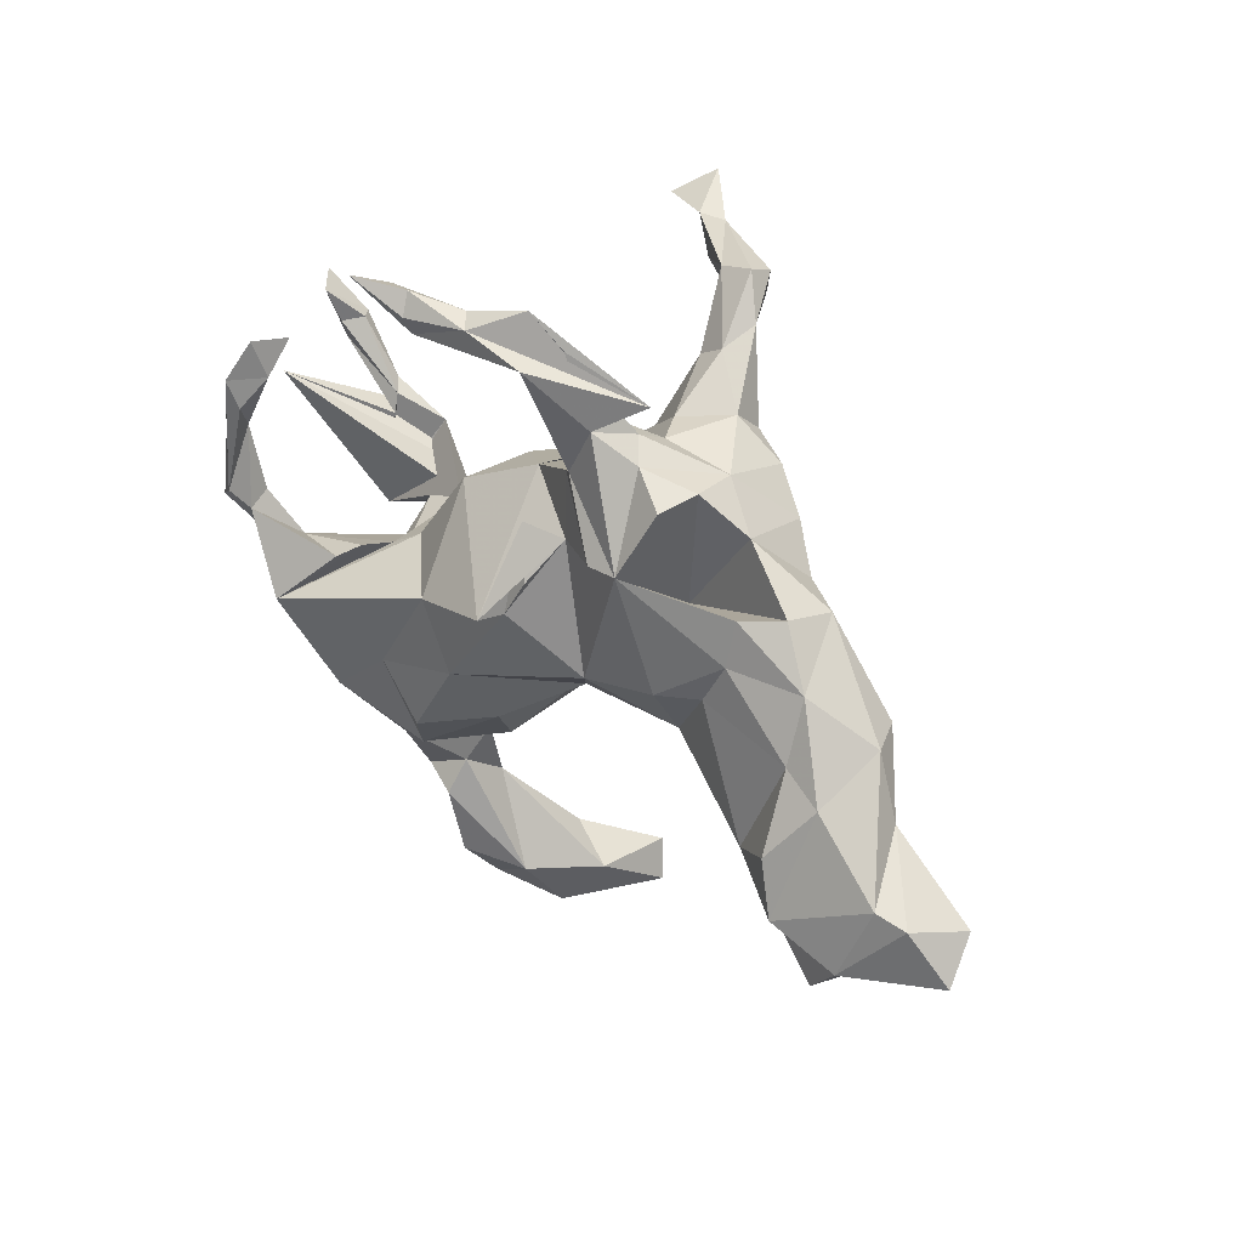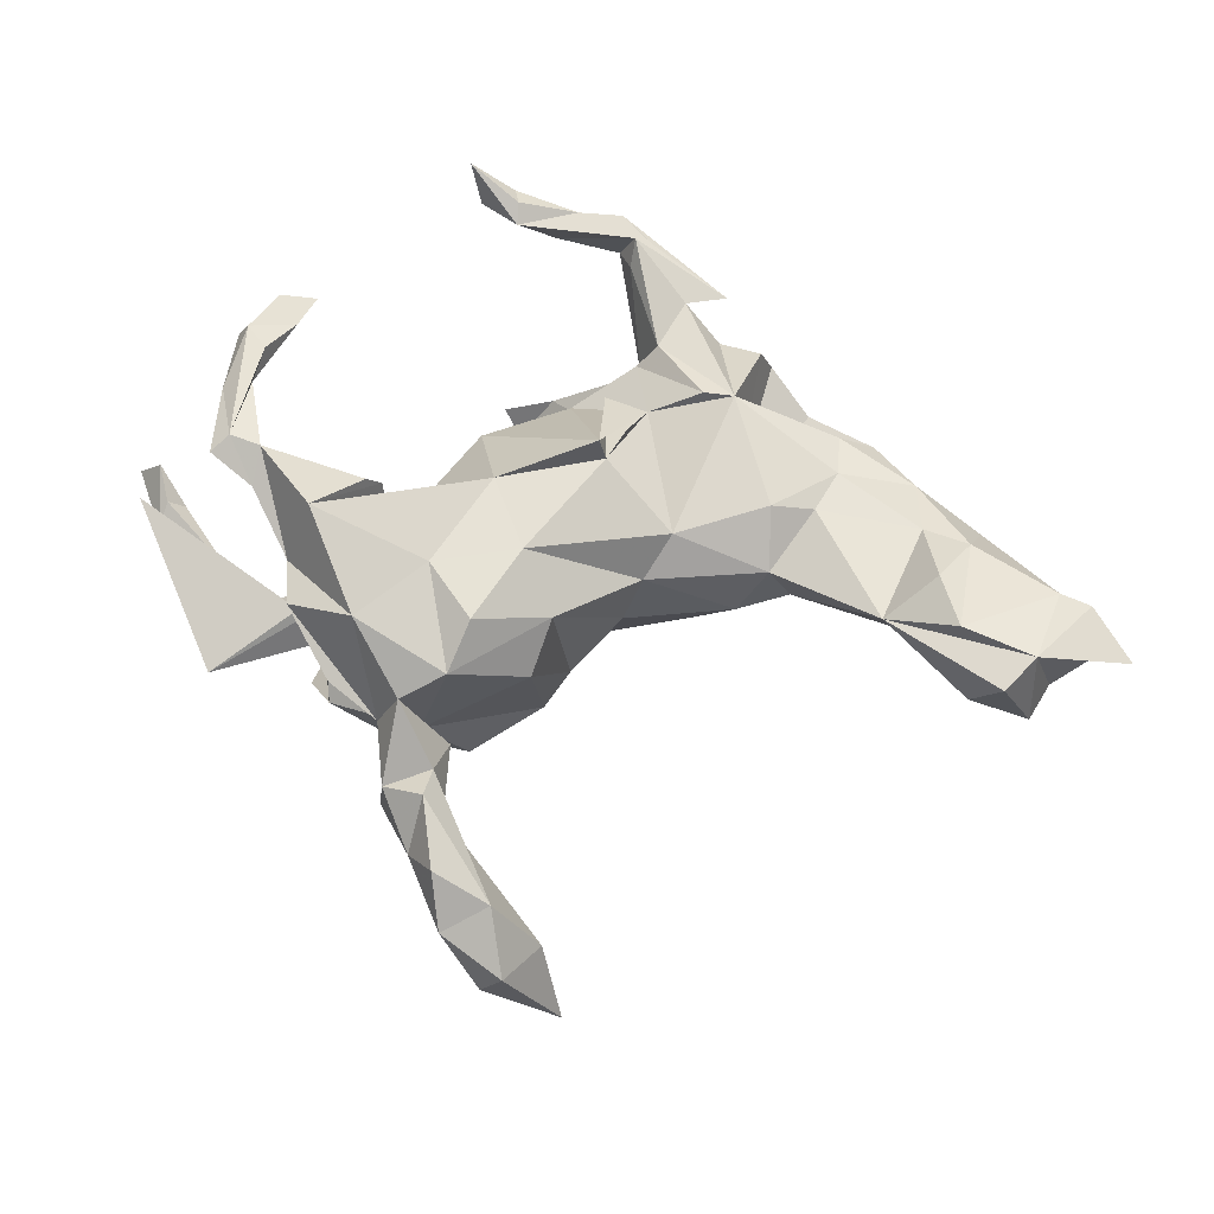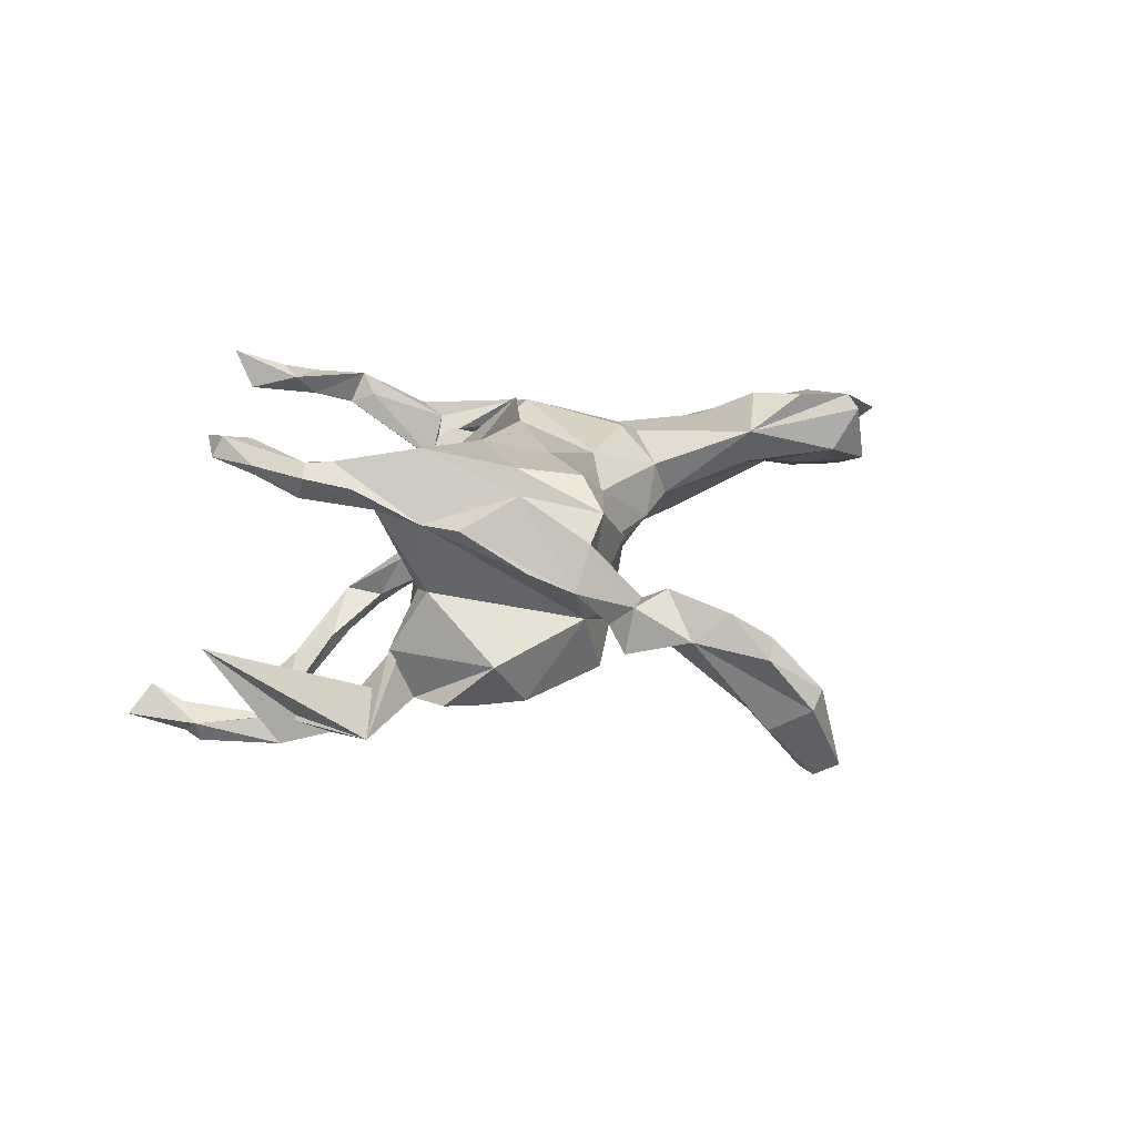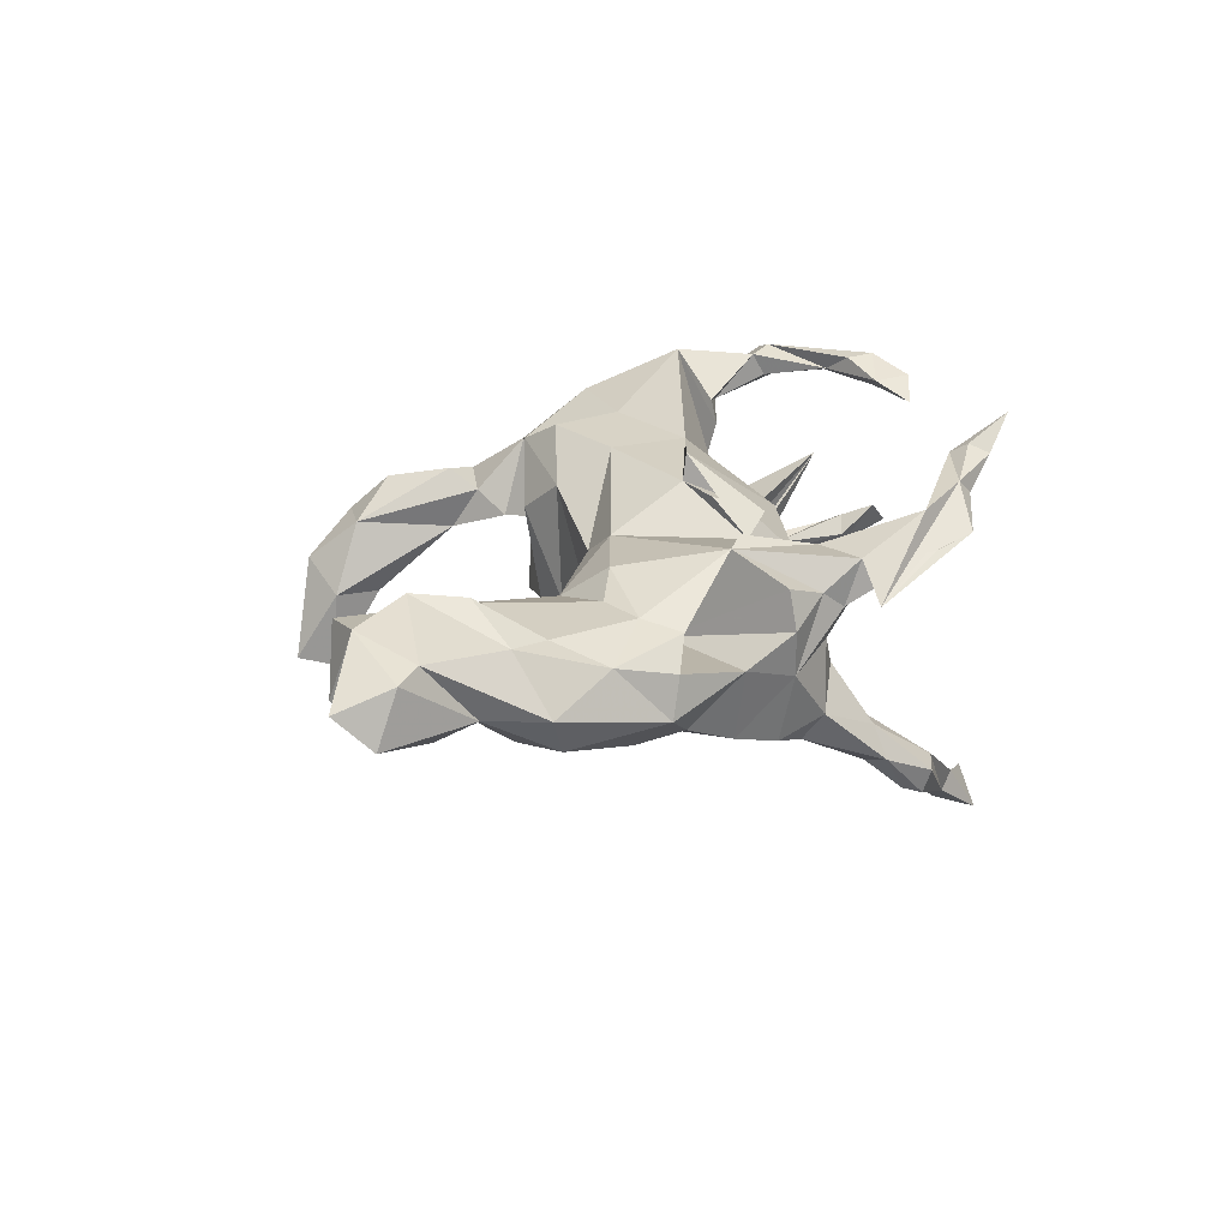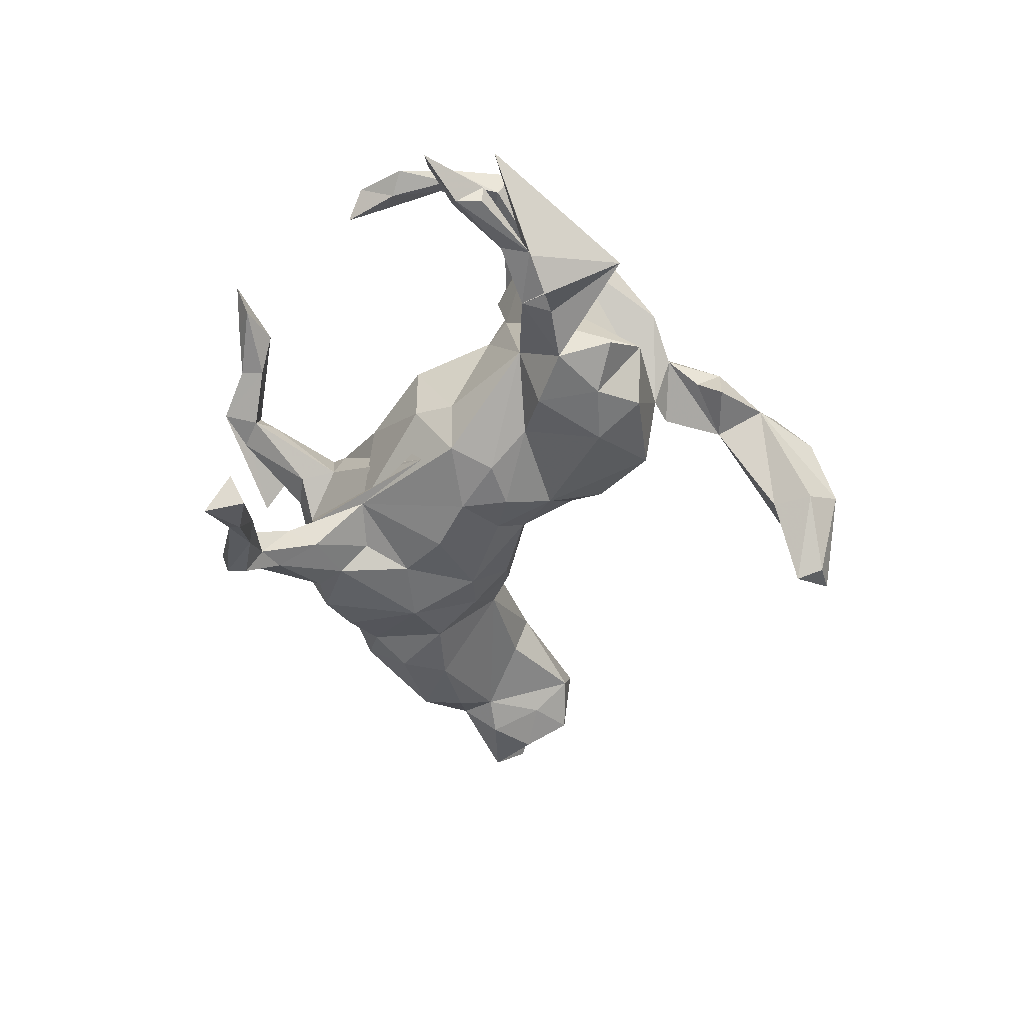
<metadata>
{"format":"obj","ext":"obj","renderer":"f3d","projection":"perspective","resolution":1024,"background":"white","views":[{"elev":30.1,"azim":47.5,"up":"+Y"},{"elev":-27.7,"azim":5.4,"up":"+Y"},{"elev":23.5,"azim":-55.2,"up":"+Z"},{"elev":20.8,"azim":105.2,"up":"+Z"},{"elev":-51.0,"azim":-102.2,"up":"+Z"}]}
</metadata>
<code>
v 0.8081 -0.2454 0.04598
v 0.7906 -0.1828 -0.0118
v 0.6622 -0.2635 0.1196
v 0.7527 -0.1618 0.07774
v 0.7056 -0.1466 0.09317
v 0.645 -0.0784 -0.01053
v 0.6037 0.02078 -0.01757
v 0.4643 0.1662 -0.05953
v 0.5805 -0.04895 0.0801
v 0.5678 0.02389 -0.0804
v 0.6507 -0.1482 -0.0497
v 0.6527 -0.3073 -2.5e-05
v 0.6903 -0.2322 -0.04025
v 0.5051 0.08418 0.03469
v 0.4394 0.006037 -0.1109
v 0.3758 0.1654 -0.1092
v 0.4449 0.1711 0.01087
v 0.6088 -0.2335 -0.01082
v 0.5609 -0.05229 -0.07544
v 0.5893 -0.1239 -0.02789
v 0.4294 0.09639 -0.12
v 0.3905 0.1647 0.0567
v 0.5098 -0.01414 0.07171
v 0.2721 0.3138 -0.0447
v 0.3189 0.2284 -0.1408
v 0.5279 -0.1283 0.1341
v 0.3436 0.2505 -0.01549
v 0.6115 -0.314 0.1139
v 0.2359 0.107 -0.1741
v 0.4619 -0.1529 0.01743
v 0.562 -0.2896 0.04018
v 0.288 0.3167 0.03427
v 0.2124 0.08798 -0.02459
v 0.5534 -0.2185 0.1415
v 0.326 0.03868 -0.1232
v 0.4414 -0.1743 0.08908
v 0.3853 0.09226 0.07106
v 0.207 0.3417 0.07198
v 0.08853 0.4952 -0.3032
v 0.1286 0.4414 -0.2342
v 0.1895 0.3476 -0.139
v 0.2737 0.3016 0.0982
v 0.258 0.2863 -0.1634
v 0.1849 0.3092 -0.1883
v 0.09043 0.5096 -0.2607
v 0.08351 0.4606 -0.3012
v 0.1487 0.2728 -0.1808
v 0.2313 0.1993 0.14
v 0.03117 0.4981 -0.2573
v 0.115 0.4148 -0.1793
v 0.1568 0.3923 0.1169
v 0.09958 0.3985 -0.2507
v 0.3478 0.02588 0.07794
v 0.1726 0.3698 0.03987
v 0.2811 0.01746 0.1109
v 0.1102 0.5008 0.1231
v 0.2205 0.4349 0.06246
v 0.1647 0.3415 -0.01786
v 0.1235 0.3422 -0.07483
v 0.1087 0.3751 0.03999
v 0.0589 0.5514 0.1429
v 0.2305 -0.01822 -0.1123
v 0.05847 0.4364 -0.2662
v 0.07258 0.3336 -0.2019
v 0.06651 0.3902 -0.1819
v -0.008569 0.4632 -0.3246
v 0.3031 -0.07096 -0.01453
v 0.05239 0.4879 0.1294
v 0.2737 -0.06648 0.05205
v 0.07099 0.4465 0.1474
v -0.1017 0.4872 -0.3957
v 0.07781 0.3141 0.0414
v 0.1113 0.3138 0.1182
v -0.134 0.1632 -0.1429
v -0.05989 0.4656 -0.3199
v 0.1052 0.2303 -0.1424
v 0.1842 0.2029 0.149
v 0.08192 0.4783 0.1806
v 0.1254 0.1436 -0.1687
v -0.07825 0.5064 -0.3728
v 0.1301 -0.0228 0.1089
v -0.1103 0.5164 -0.3482
v 0.1626 -0.06902 -0.07627
v -0.04486 0.4921 0.1734
v -0.0325 0.5328 0.1784
v 0.09369 0.1963 0.1103
v 0.03236 0.09445 -0.1884
v -0.1555 0.5544 -0.4313
v -0.1767 0.4871 -0.4168
v 0.0751 0.2946 0.09153
v -0.006987 0.5178 0.2036
v -0.199 0.5192 -0.3727
v 0.02166 0.255 -0.1157
v 0.2181 -0.08462 -0.02945
v 0.04038 -0.08607 -0.04097
v 0.1463 0.00433 -0.1507
v 0.0297 0.2101 0.1375
v -0.09882 0.5182 0.2393
v -0.1061 0.5533 0.2237
v -0.1708 0.5713 0.2766
v -0.162 0.543 0.2079
v -0.1023 0.4874 0.2215
v -0.009303 -0.01499 -0.1527
v 0.06606 0.1313 0.167
v -0.03454 0.2491 0.04902
v 0.03525 0.07368 0.1798
v -0.06603 0.06786 -0.1821
v -0.133 0.03682 0.2011
v 0.0293 0.07781 0.2268
v 0.005787 -0.06893 -0.118
v -0.09455 -0.01295 -0.1814
v -0.04539 -0.1572 -0.07854
v 0.08078 -0.07426 0.06086
v -0.1737 0.1847 -0.0523
v -0.05079 -0.1663 0.1254
v -0.08839 -0.08056 0.1884
v -0.1734 0.112 -0.1447
v -0.08851 -0.2076 -0.09697
v -0.1626 0.03022 -0.1715
v -0.2172 0.1217 -0.06818
v -0.172 0.1857 0.08179
v -0.08676 -0.103 -0.1449
v -0.372 0.0208 -0.07281
v -0.2089 -0.2677 -0.1226
v -0.08866 -0.2362 0.06892
v -0.2375 -0.01926 -0.1355
v -0.2644 0.05923 0.09642
v -0.2822 -0.1541 -0.1764
v -0.4191 0.3746 0.2102
v -0.09234 -0.5971 -0.2646
v -0.2681 -0.277 -0.009038
v -0.3089 0.05067 0.1778
v -0.442 0.3092 0.2386
v -0.07381 -0.6641 -0.2503
v -0.3266 0.03718 0.2152
v -0.3968 -0.0419 0.2842
v -0.2186 -0.3132 0.005322
v -0.2264 -0.1073 0.2104
v -0.2027 -0.2695 0.157
v -0.4716 0.3614 0.246
v -0.4877 0.2992 0.2174
v -0.3311 -0.02496 -0.1619
v -0.1637 -0.2006 0.1977
v -0.09143 -0.591 -0.1295
v -0.2323 -0.4164 -0.02864
v -0.3088 0.03358 0.1163
v -0.3849 -0.01637 0.02264
v -0.1443 -0.6624 -0.08068
v -0.512 0.2894 0.2705
v -0.1185 -0.6391 -0.2572
v -0.2087 -0.6004 -0.1471
v -0.4488 -0.001854 -0.06999
v -0.1534 -0.5712 -0.008606
v -0.3802 -0.1275 -0.1673
v -0.507 0.2075 0.2376
v -0.2372 -0.3703 0.04299
v -0.1694 -0.5391 -0.1422
v -0.4347 -0.04049 -0.1545
v -0.2789 -0.2954 0.1334
v -0.3536 -0.2157 -0.1435
v -0.5339 0.2955 0.2382
v -0.4838 0.2506 0.2664
v -0.3222 -0.2951 0.0608
v -0.5579 0.05707 -0.1931
v -0.4539 0.01499 0.1814
v -0.4815 0.07773 0.2612
v -0.4155 -0.06046 0.03897
v -0.423 -0.2034 -0.05811
v -0.3373 -0.1963 0.2158
v -0.449 -0.07483 0.1742
v -0.4906 0.09605 0.2228
v -0.1809 -0.6669 -0.1044
v -0.2336 -0.5389 0.05592
v -0.2461 -0.4256 0.07607
v -0.3112 -0.4029 0.05992
v -0.5359 0.1984 0.2281
v -0.4689 -0.1318 -0.1303
v -0.3109 -0.3538 0.01742
v -0.2772 -0.4931 0.009001
v -0.23 -0.6111 -0.009717
v -0.3276 -0.396 -0.01871
v -0.4448 -0.1519 0.1795
v -0.5495 0.1907 0.2503
v -0.6386 -0.1071 -0.127
v -0.3906 -0.2489 0.1087
v -0.7385 0.1474 0.005233
v -0.5416 -0.000689 -0.1761
v -0.6474 0.1154 -0.1654
v -0.5282 0.09453 0.2695
v -0.4974 0.02469 0.2293
v -0.5418 0.1005 0.2115
v -0.6236 0.06354 -0.1371
v -0.5599 0.07294 0.2566
v -0.7028 0.2136 -0.1437
v -0.6274 0.0961 -0.147
v -0.6562 0.06525 -0.1778
v -0.7242 0.2119 -0.1665
v -0.7268 0.2073 -0.1115
v -0.7831 0.281 -0.1321
v -0.7349 0.1683 -0.1676
v -0.7436 0.1667 -0.1343
v -0.7381 0.2662 -0.09017
f 155 162 189
f 149 189 162
f 166 155 189
f 133 162 155
f 106 104 97
f 86 97 104
f 109 106 97
f 86 48 77
f 73 77 48
f 34 5 9
f 7 9 5
f 26 34 9
f 3 5 34
f 36 3 34
f 3 1 4
f 2 4 1
f 5 3 4
f 133 129 140
f 141 140 129
f 149 133 140
f 141 129 133
f 84 68 78
f 70 78 68
f 102 84 78
f 61 68 84
f 102 101 84
f 85 84 101
f 100 101 102
f 161 149 140
f 162 133 149
f 141 161 140
f 183 149 161
f 57 51 56
f 54 56 51
f 61 57 56
f 78 51 57
f 68 61 56
f 91 57 61
f 91 78 57
f 73 51 78
f 72 70 68
f 73 78 70
f 183 189 149
f 193 189 183
f 48 51 73
f 72 73 70
f 6 5 4
f 12 3 28
f 36 28 3
f 26 36 34
f 100 99 101
f 85 101 99
f 98 99 100
f 91 99 98
f 102 98 100
f 91 98 102
f 82 49 80
f 45 80 49
f 88 82 80
f 75 49 82
f 39 80 45
f 50 45 49
f 80 39 66
f 46 66 39
f 71 80 66
f 40 39 45
f 199 197 201
f 200 201 197
f 202 199 201
f 202 197 199
f 197 202 194
f 198 194 202
f 188 197 194
f 130 144 134
f 148 134 144
f 150 130 134
f 151 130 150
f 82 89 75
f 71 75 89
f 92 89 82
f 66 75 71
f 88 71 89
f 63 75 66
f 88 80 71
f 172 150 134
f 88 92 82
f 88 89 92
f 48 42 38
f 32 38 42
f 51 48 38
f 33 42 48
f 33 32 42
f 24 38 32
f 165 190 193
f 189 193 190
f 191 165 193
f 171 165 191
f 183 191 193
f 166 189 190
f 155 171 191
f 166 165 171
f 155 166 171
f 135 165 166
f 90 73 72
f 74 90 72
f 77 73 90
f 54 51 38
f 24 54 38
f 58 54 24
f 176 191 183
f 176 155 191
f 141 155 176
f 60 72 68
f 56 60 68
f 58 72 60
f 54 60 56
f 58 60 54
f 161 176 183
f 141 176 161
f 133 155 141
f 13 3 12
f 182 169 170
f 136 170 169
f 163 169 182
f 9 7 14
f 8 14 7
f 23 9 14
f 7 5 6
f 86 81 48
f 55 48 81
f 106 81 86
f 104 106 86
f 116 81 106
f 116 106 108
f 109 108 106
f 138 116 108
f 143 116 138
f 169 138 136
f 108 136 138
f 139 138 169
f 22 37 14
f 23 14 37
f 17 22 14
f 48 37 22
f 55 53 37
f 23 37 53
f 48 55 37
f 69 53 55
f 69 55 81
f 113 81 116
f 69 81 113
f 115 113 116
f 143 115 116
f 139 143 138
f 159 139 169
f 36 23 53
f 36 53 69
f 139 115 143
f 26 9 23
f 36 26 23
f 12 18 13
f 11 13 18
f 31 18 12
f 13 2 3
f 1 3 2
f 11 2 13
f 20 11 18
f 6 2 11
f 6 11 20
f 31 20 18
f 6 20 19
f 15 19 20
f 10 6 19
f 30 67 20
f 15 20 67
f 31 30 20
f 36 67 30
f 35 15 67
f 10 19 15
f 21 10 15
f 7 6 10
f 131 139 159
f 137 131 159
f 125 139 131
f 118 125 131
f 115 139 125
f 69 94 67
f 62 67 94
f 36 69 67
f 113 94 69
f 125 112 115
f 95 115 112
f 118 112 125
f 110 95 112
f 113 115 95
f 113 95 94
f 110 94 95
f 27 8 16
f 21 16 8
f 25 27 16
f 17 8 27
f 179 174 175
f 156 175 174
f 173 174 179
f 131 163 185
f 182 185 163
f 21 8 10
f 7 10 8
f 107 93 87
f 79 87 93
f 103 107 87
f 117 93 107
f 158 152 184
f 123 184 152
f 186 158 184
f 168 152 158
f 119 117 107
f 114 93 117
f 147 123 152
f 164 184 123
f 64 52 47
f 44 47 52
f 76 64 47
f 63 52 64
f 40 44 52
f 43 47 44
f 46 40 52
f 41 44 40
f 64 65 63
f 49 63 65
f 93 65 64
f 46 52 63
f 151 150 172
f 179 151 172
f 66 46 63
f 39 40 46
f 50 49 65
f 75 63 49
f 59 50 65
f 40 45 50
f 41 40 50
f 201 195 198
f 194 198 195
f 202 201 198
f 192 195 201
f 153 148 144
f 172 134 148
f 180 172 148
f 157 144 130
f 157 130 151
f 179 157 151
f 154 128 160
f 124 160 128
f 168 154 160
f 142 128 154
f 175 159 163
f 169 163 159
f 31 36 30
f 4 2 6
f 28 31 12
f 17 14 8
f 33 22 17
f 170 185 182
f 33 17 27
f 32 33 27
f 48 22 33
f 146 136 127
f 108 127 136
f 123 146 127
f 132 136 146
f 127 108 121
f 109 121 108
f 120 127 121
f 147 165 146
f 132 146 165
f 135 132 165
f 105 109 86
f 97 86 109
f 90 105 86
f 121 109 105
f 74 105 90
f 77 90 86
f 93 105 74
f 58 74 72
f 27 24 32
f 114 121 105
f 41 58 24
f 131 185 170
f 25 24 27
f 166 170 136
f 166 136 135
f 132 135 136
f 190 170 166
f 170 190 165
f 41 43 44
f 24 43 41
f 62 29 35
f 16 35 29
f 67 62 35
f 96 29 62
f 93 114 105
f 120 121 114
f 25 43 24
f 59 93 74
f 117 123 120
f 127 120 123
f 29 43 25
f 147 146 123
f 167 147 152
f 167 165 147
f 170 165 167
f 168 167 152
f 131 167 168
f 170 167 131
f 29 25 16
f 35 16 21
f 15 35 21
f 137 163 131
f 83 62 94
f 110 83 94
f 96 62 83
f 96 83 110
f 122 112 118
f 65 93 59
f 58 59 74
f 59 41 50
f 58 41 59
f 180 148 153
f 173 180 153
f 145 153 144
f 157 145 144
f 156 153 145
f 175 181 179
f 145 179 181
f 178 181 175
f 157 179 145
f 178 145 181
f 137 156 145
f 163 145 178
f 145 163 137
f 118 131 124
f 160 124 131
f 122 118 124
f 160 131 168
f 112 122 110
f 103 110 122
f 103 96 110
f 79 29 96
f 87 96 103
f 111 103 122
f 79 96 87
f 158 154 177
f 168 177 154
f 168 158 177
f 142 154 158
f 123 142 158
f 126 128 142
f 187 158 186
f 192 186 184
f 164 158 187
f 196 187 186
f 164 123 158
f 126 142 123
f 195 192 184
f 196 186 192
f 164 195 184
f 188 195 164
f 196 164 187
f 201 196 192
f 200 196 201
f 196 188 164
f 197 188 196
f 194 195 188
f 197 196 200
f 61 84 85
f 93 76 79
f 47 79 76
f 114 117 120
f 119 123 117
f 179 172 180
f 173 179 180
f 76 93 64
f 29 47 43
f 29 79 47
f 119 126 123
f 78 91 102
f 91 61 85
f 99 91 85
f 31 28 36
f 128 122 124
f 126 122 128
f 111 122 126
f 119 111 126
f 107 103 111
f 107 111 119
f 156 137 159
f 175 156 159
f 175 163 178
f 174 153 156
f 173 153 174

</code>
